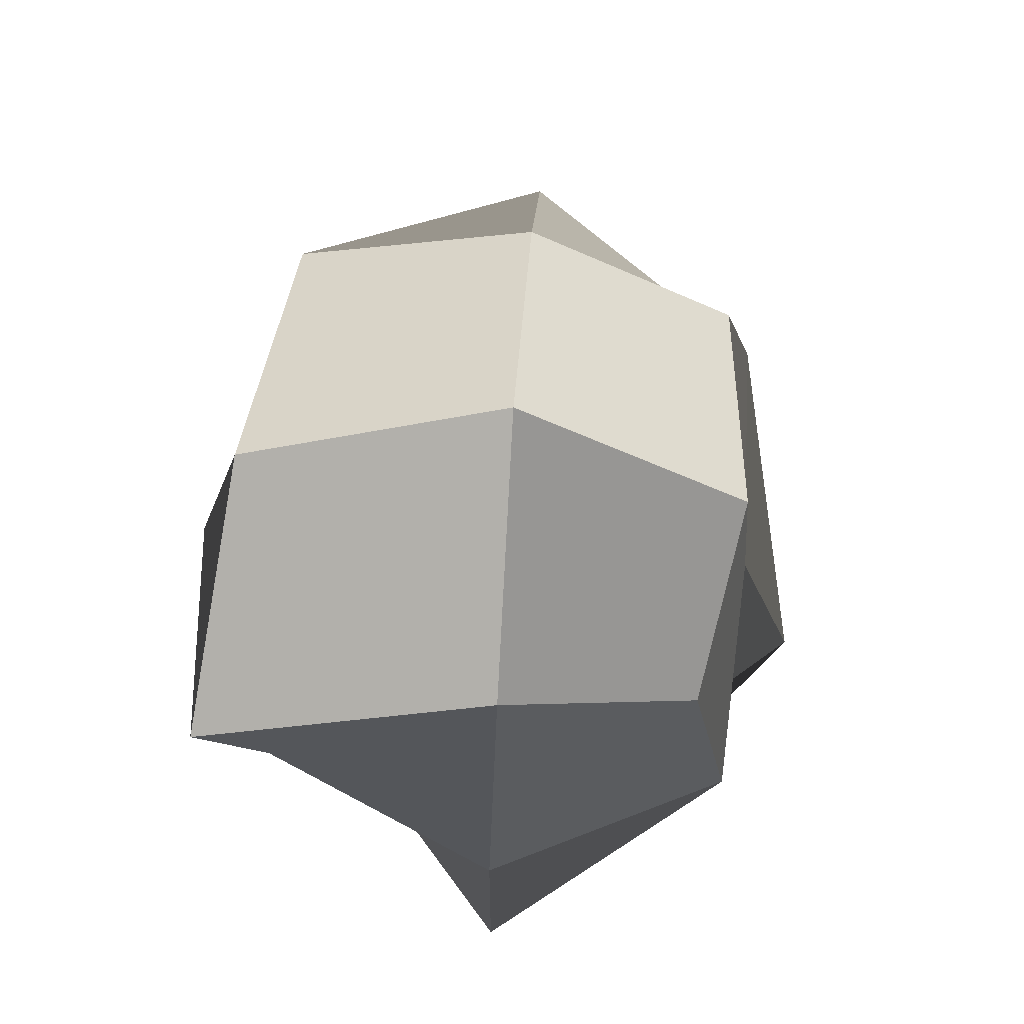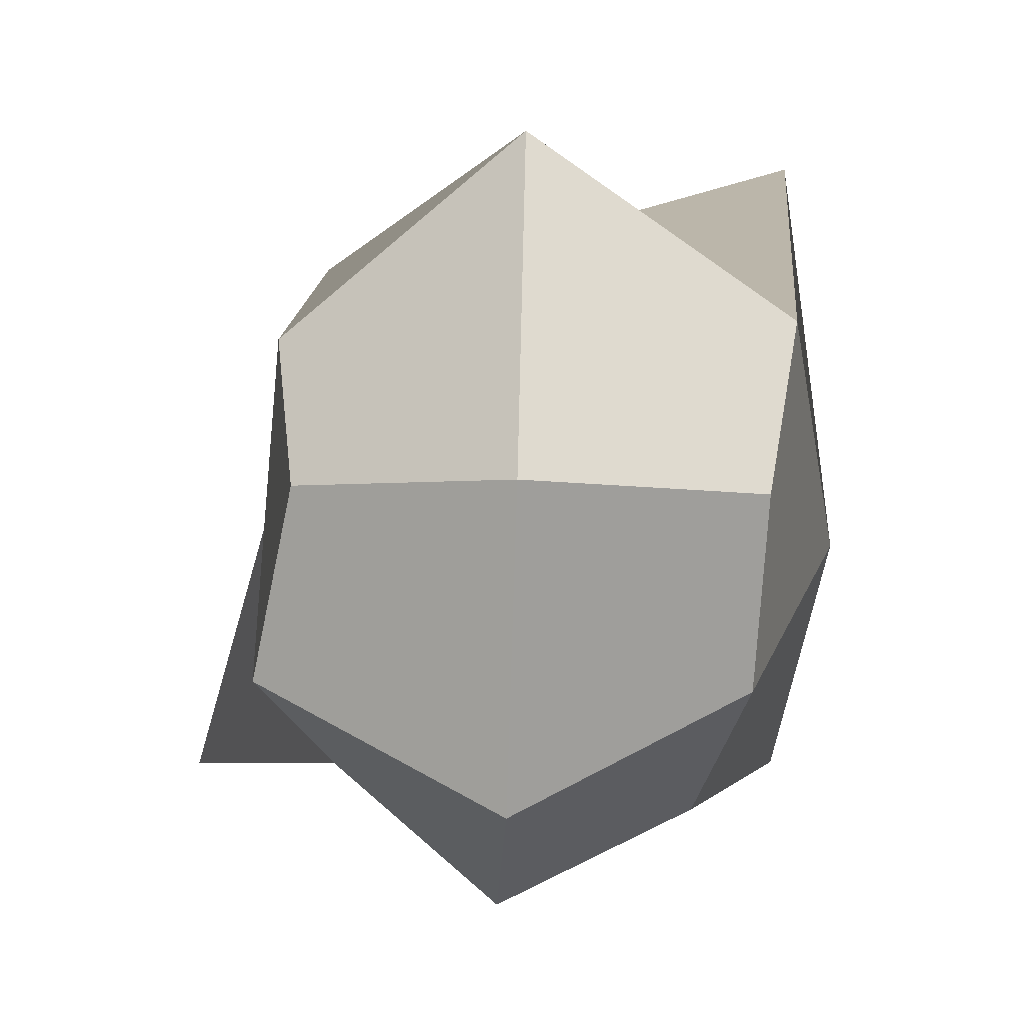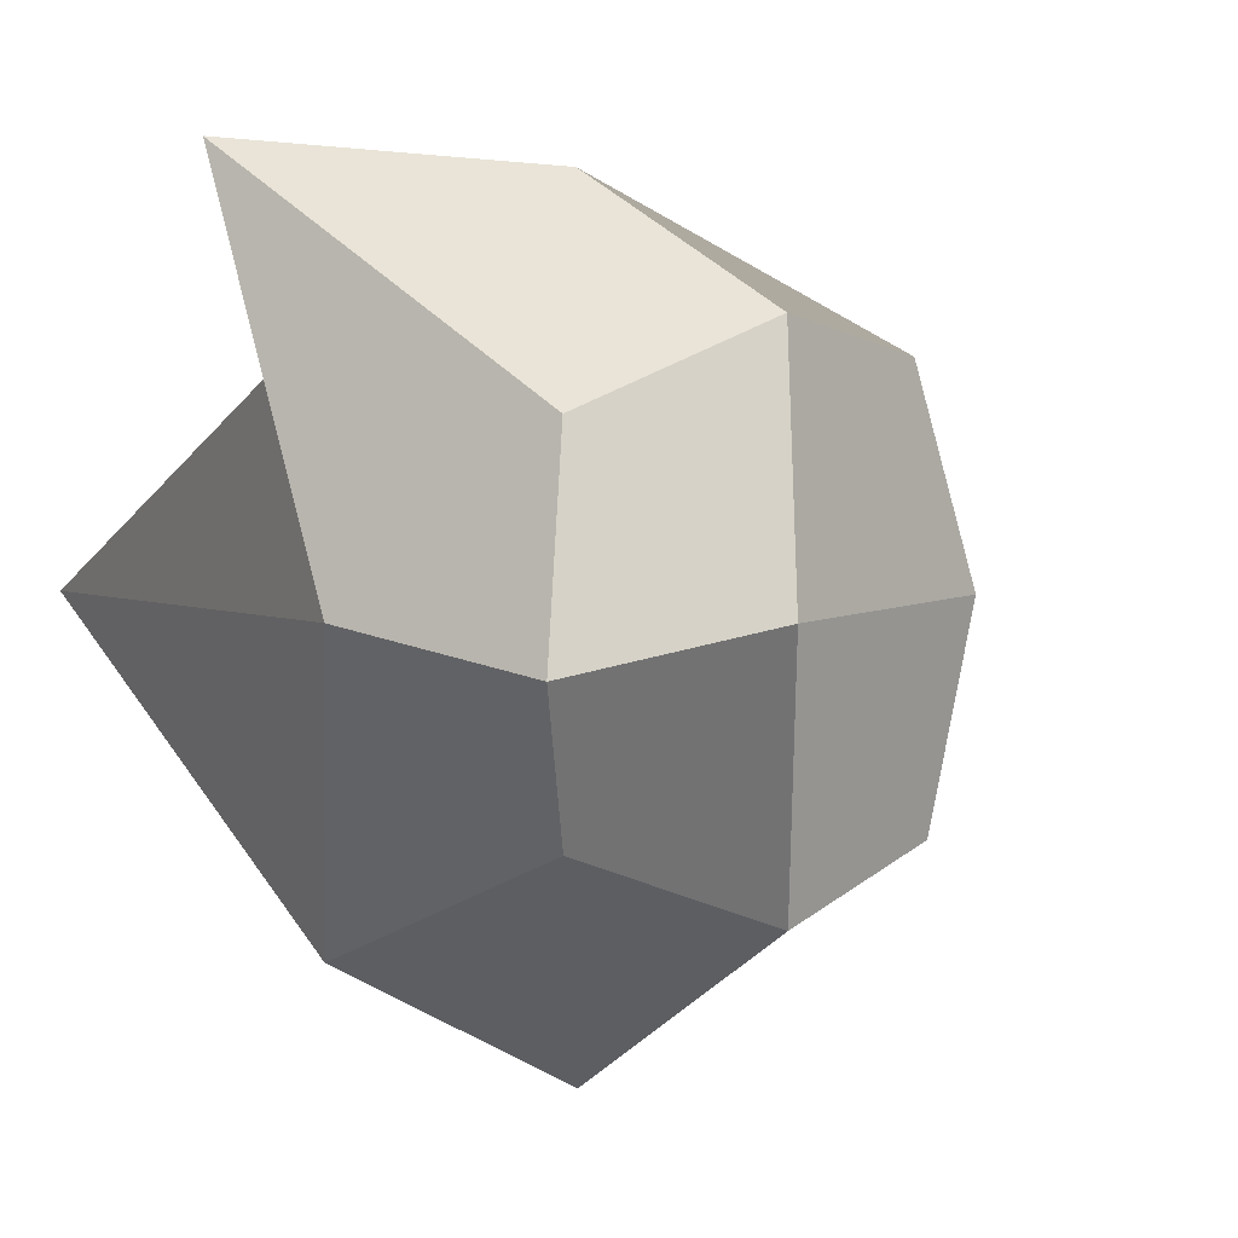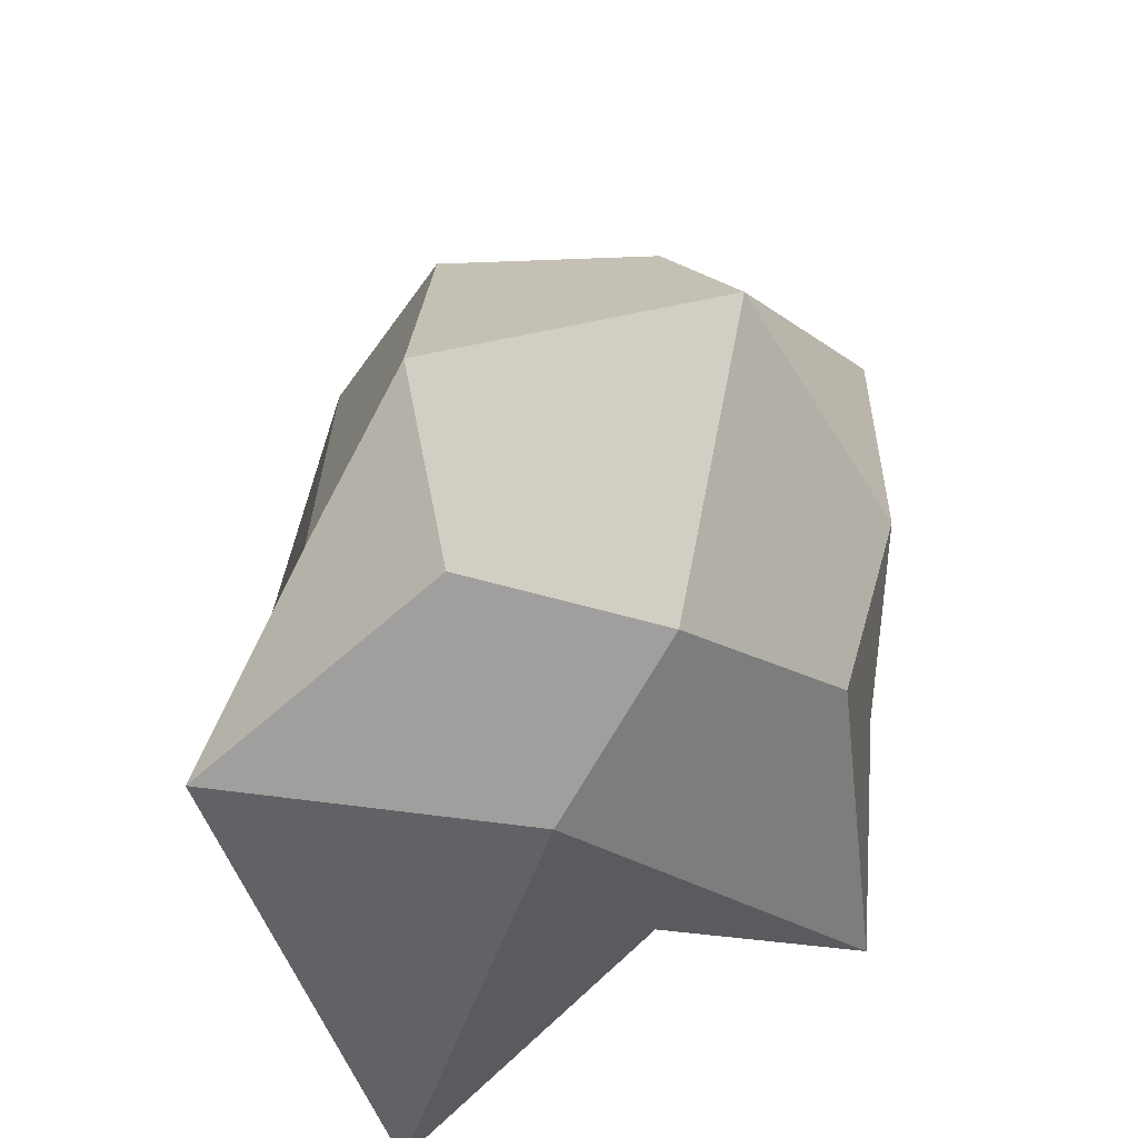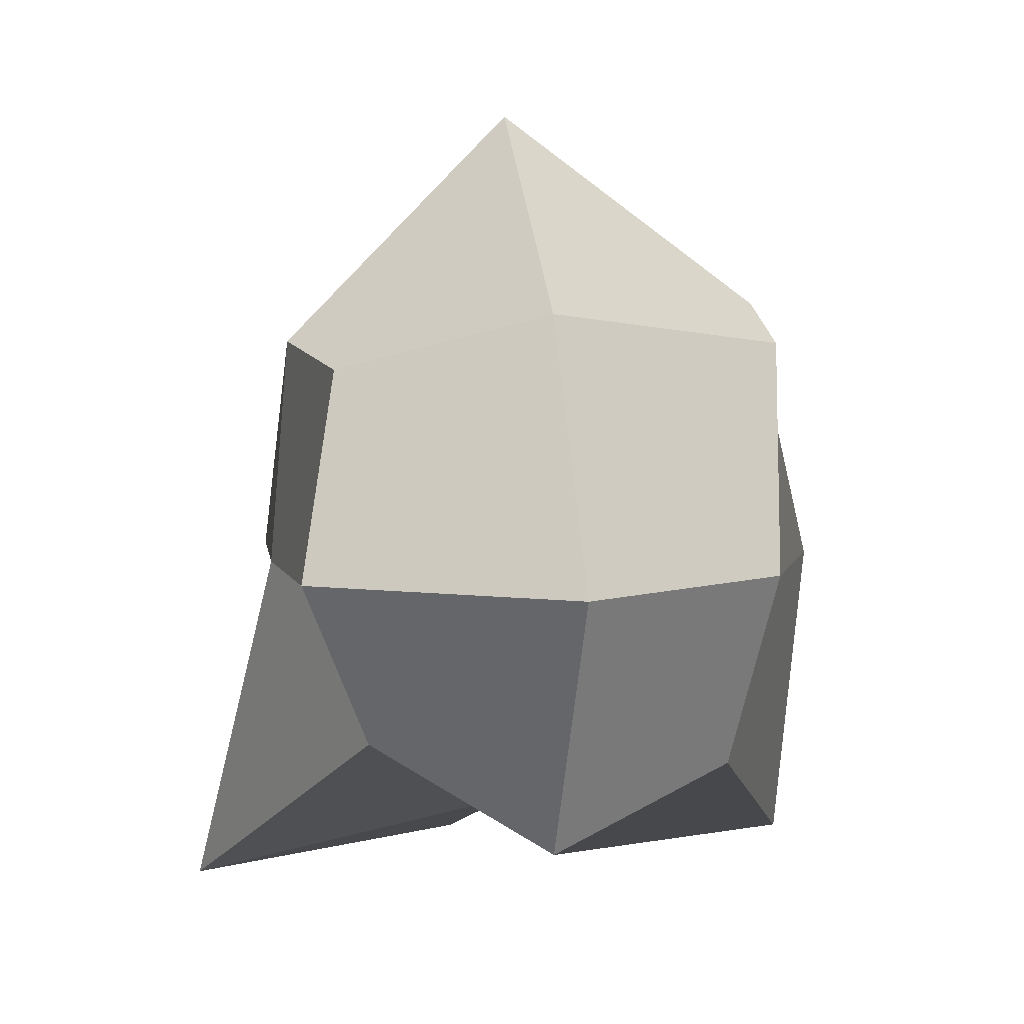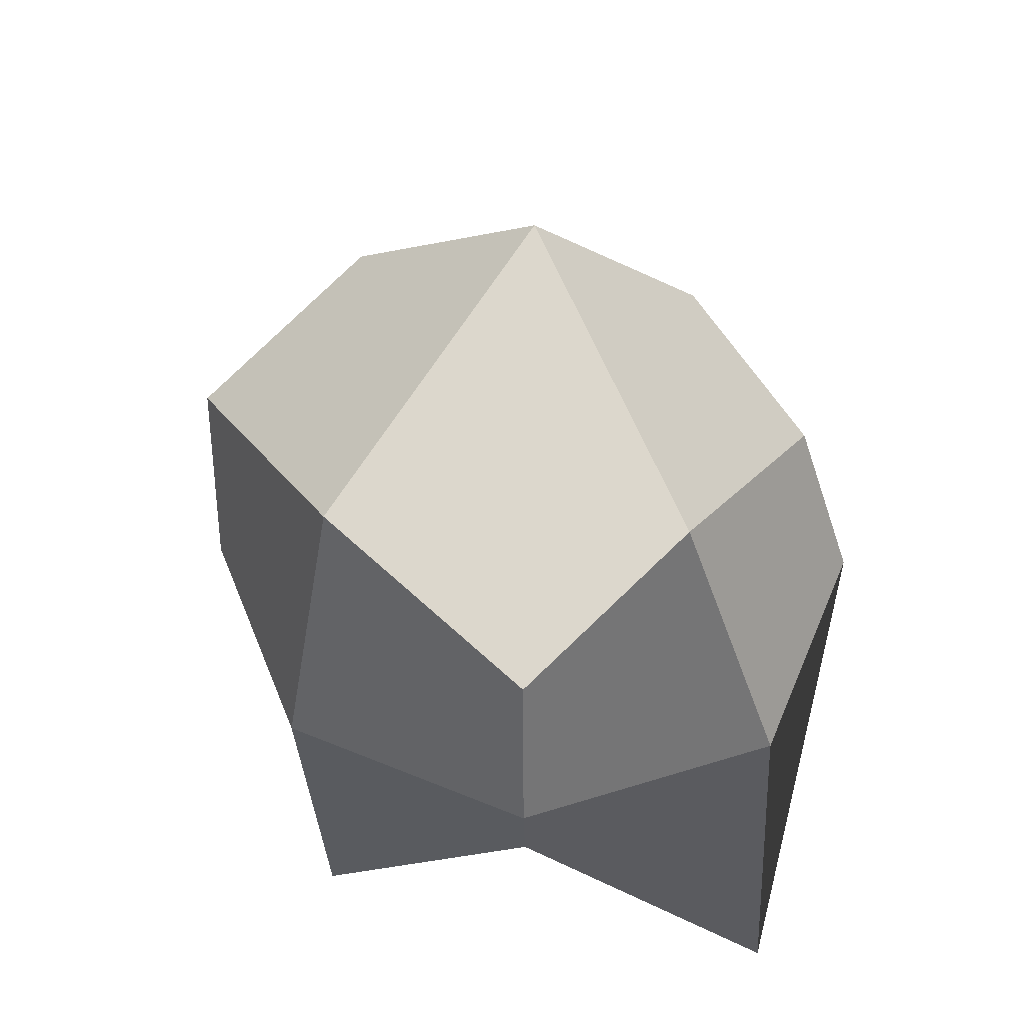
<metadata>
{"format":"obj","ext":"obj","renderer":"f3d","projection":"perspective","resolution":1024,"background":"white","views":[{"elev":73.4,"azim":-175.9,"up":"+Z"},{"elev":-53.4,"azim":-2.2,"up":"+Y"},{"elev":7.9,"azim":-133.3,"up":"+Y"},{"elev":-47.7,"azim":-22.7,"up":"+Z"},{"elev":4.5,"azim":-10.6,"up":"+Z"},{"elev":48.1,"azim":136.6,"up":"+Z"}]}
</metadata>
<code>
o Cube
v 0.6711 1.671 -0.6711
v 0.7311 0.2689 -0.7311
v 1.062 2.062 1.062
v 0.8678 0.1322 0.8678
v -0.6156 1.616 -0.6156
v -0.6342 0.3658 -0.6342
v -0.7297 1.73 0.7297
v -0.7722 0.2278 0.7722
v -0.9096 0.09042 -0
v 0 0.000862 -0.9991
v 1.136 1 -1.136
v -0.87 1 0.87
v 1.02 1 1.02
v -1.233 1 -1.233
v -0 1.819 0.8195
v 0.9027 1.903 0
v -0 0.02513 0.9749
v -0.8876 1.888 -0
v 0 2.378 -1.378
v 0.8867 0.1133 0
v -0 2.303 -0
v 0 1 1.76
v -0.9399 1 -0
v 0 -0.5808 0
v 1.257 1 -0
v 0 1 -0.984
f 1 19 21 16
f 19 5 18 21
f 21 18 7 15
f 16 21 15 3
f 4 13 22 17
f 13 3 15 22
f 22 15 7 12
f 17 22 12 8
f 8 12 23 9
f 12 7 18 23
f 23 18 5 14
f 9 23 14 6
f 6 10 24 9
f 10 2 20 24
f 24 20 4 17
f 9 24 17 8
f 2 11 25 20
f 11 1 16 25
f 25 16 3 13
f 20 25 13 4
f 6 14 26 10
f 14 5 19 26
f 26 19 1 11
f 10 26 11 2

</code>
